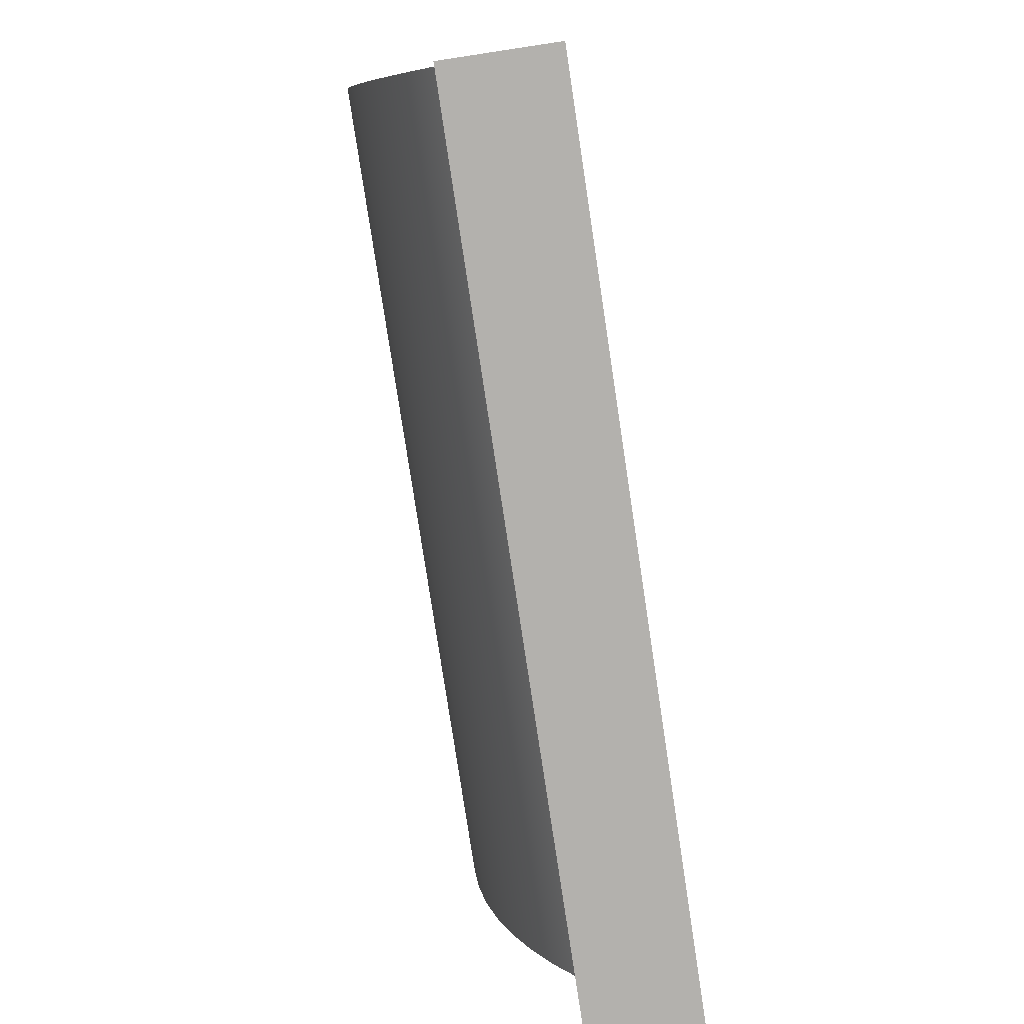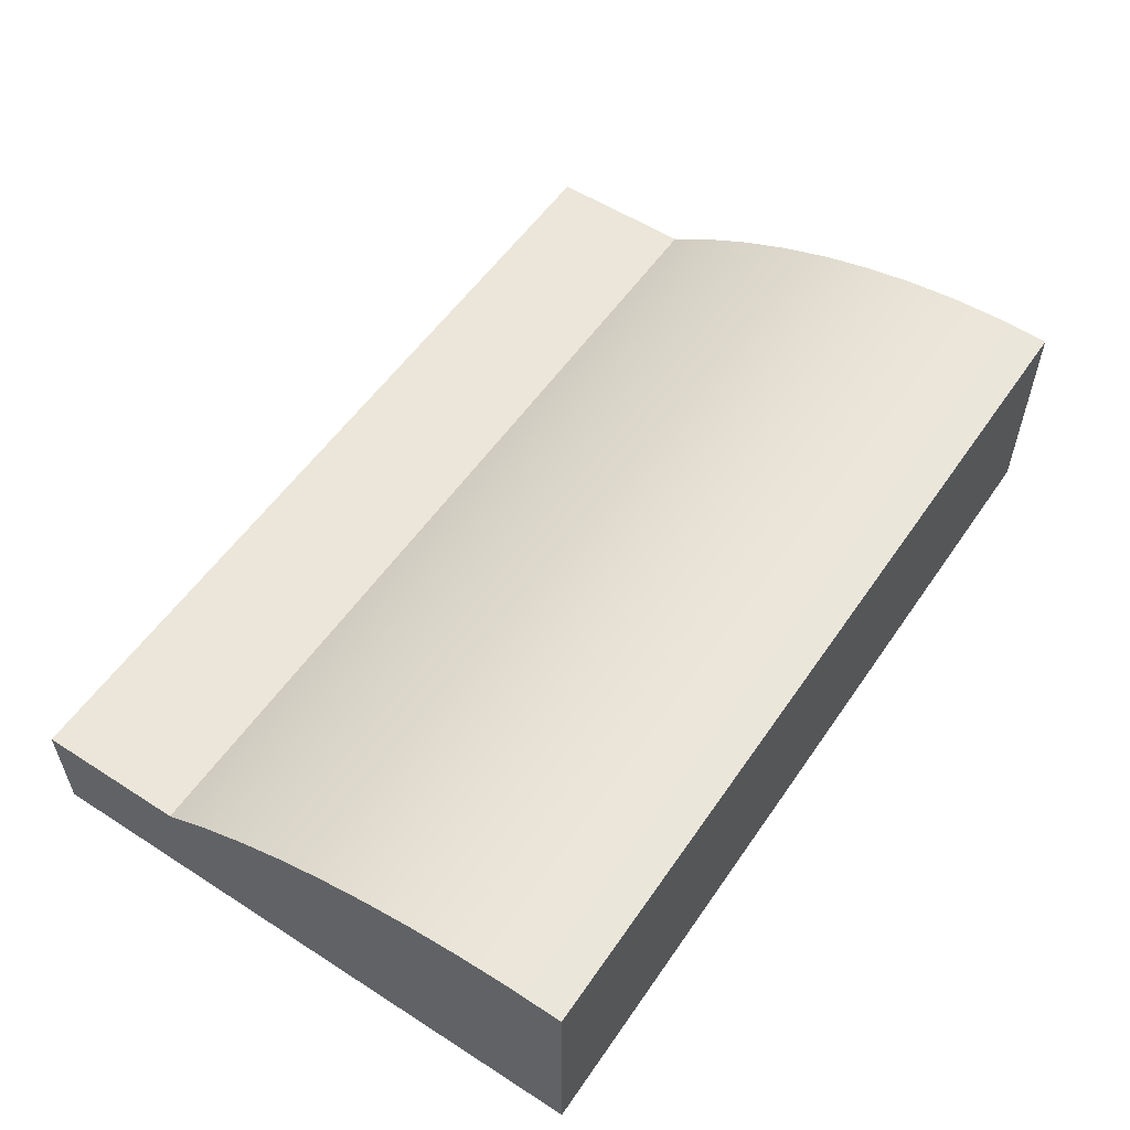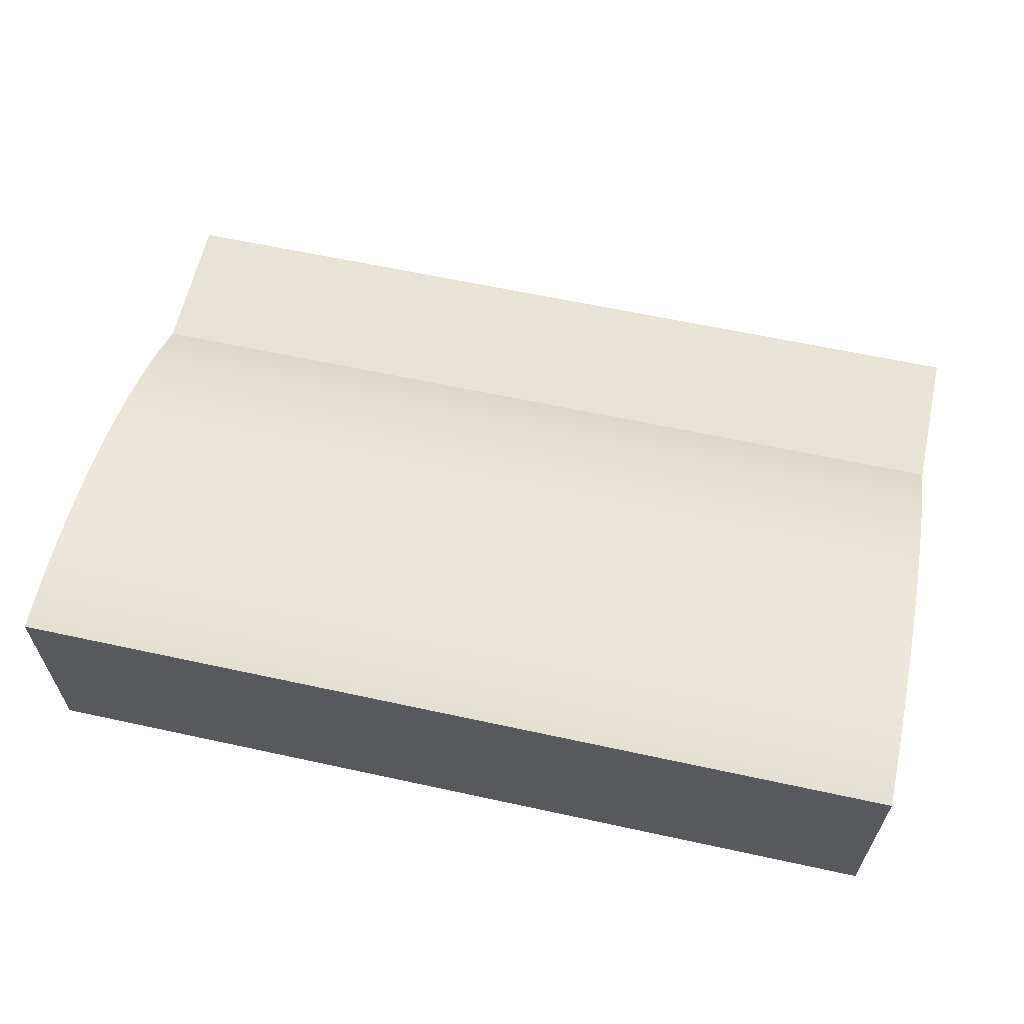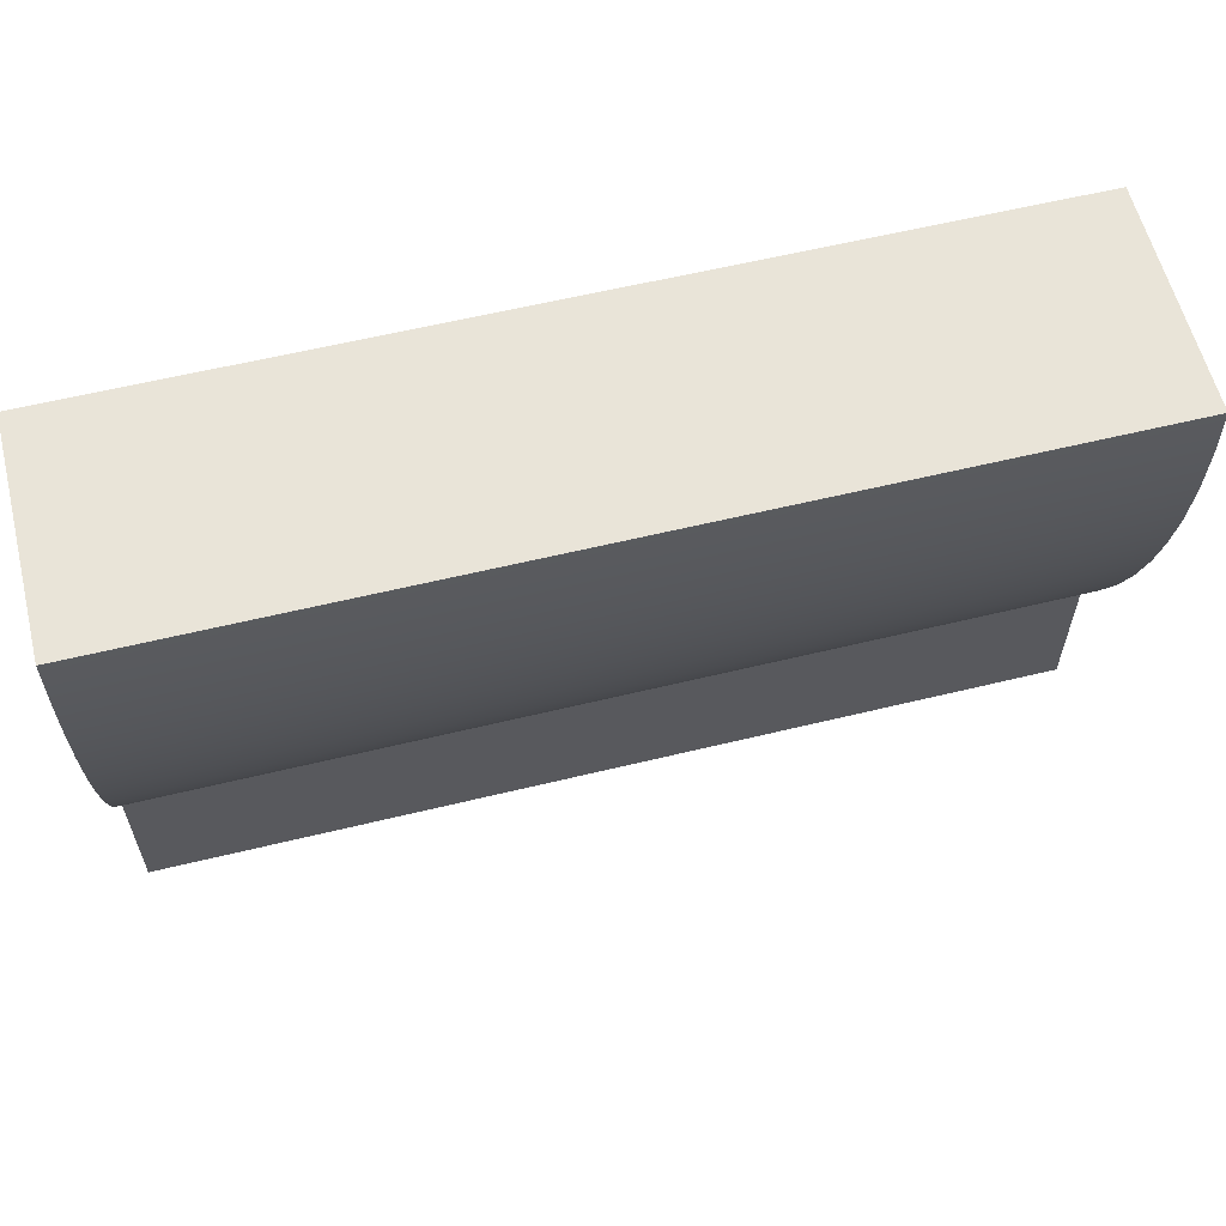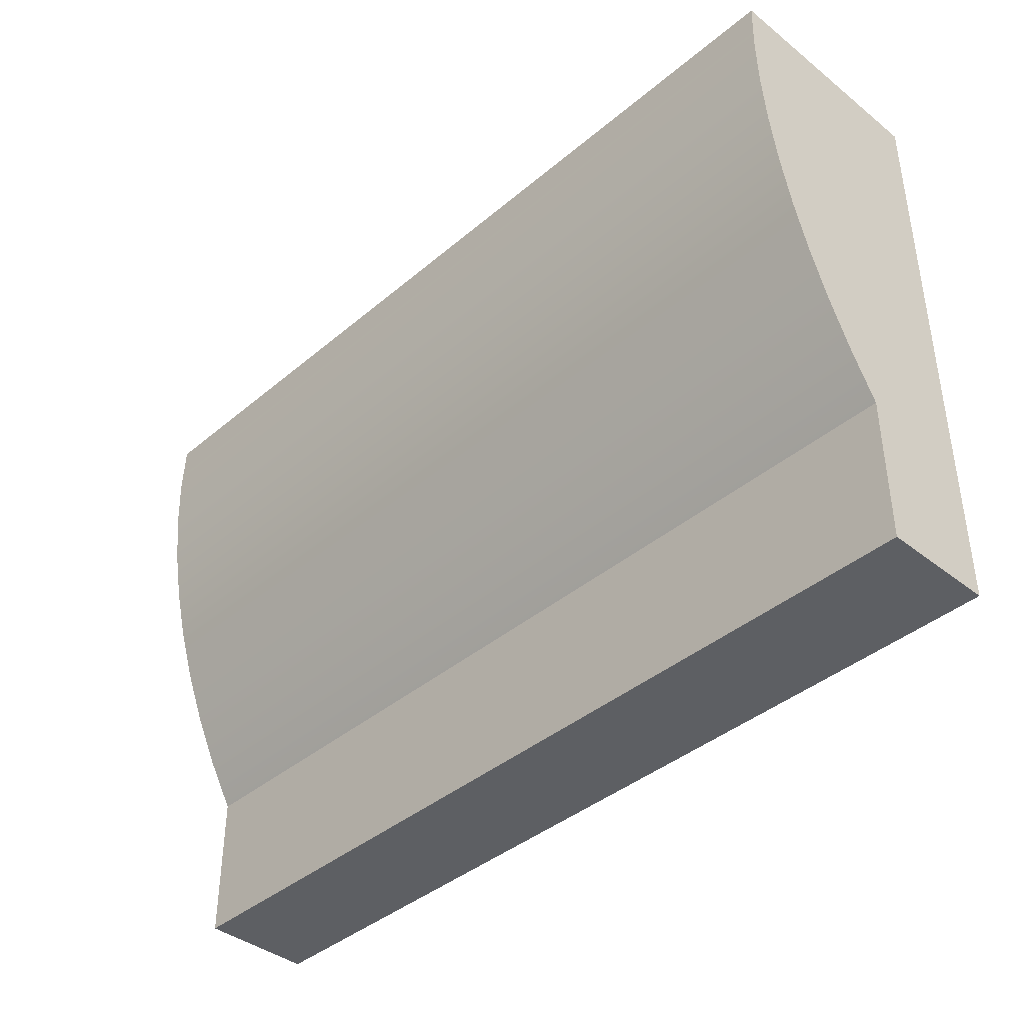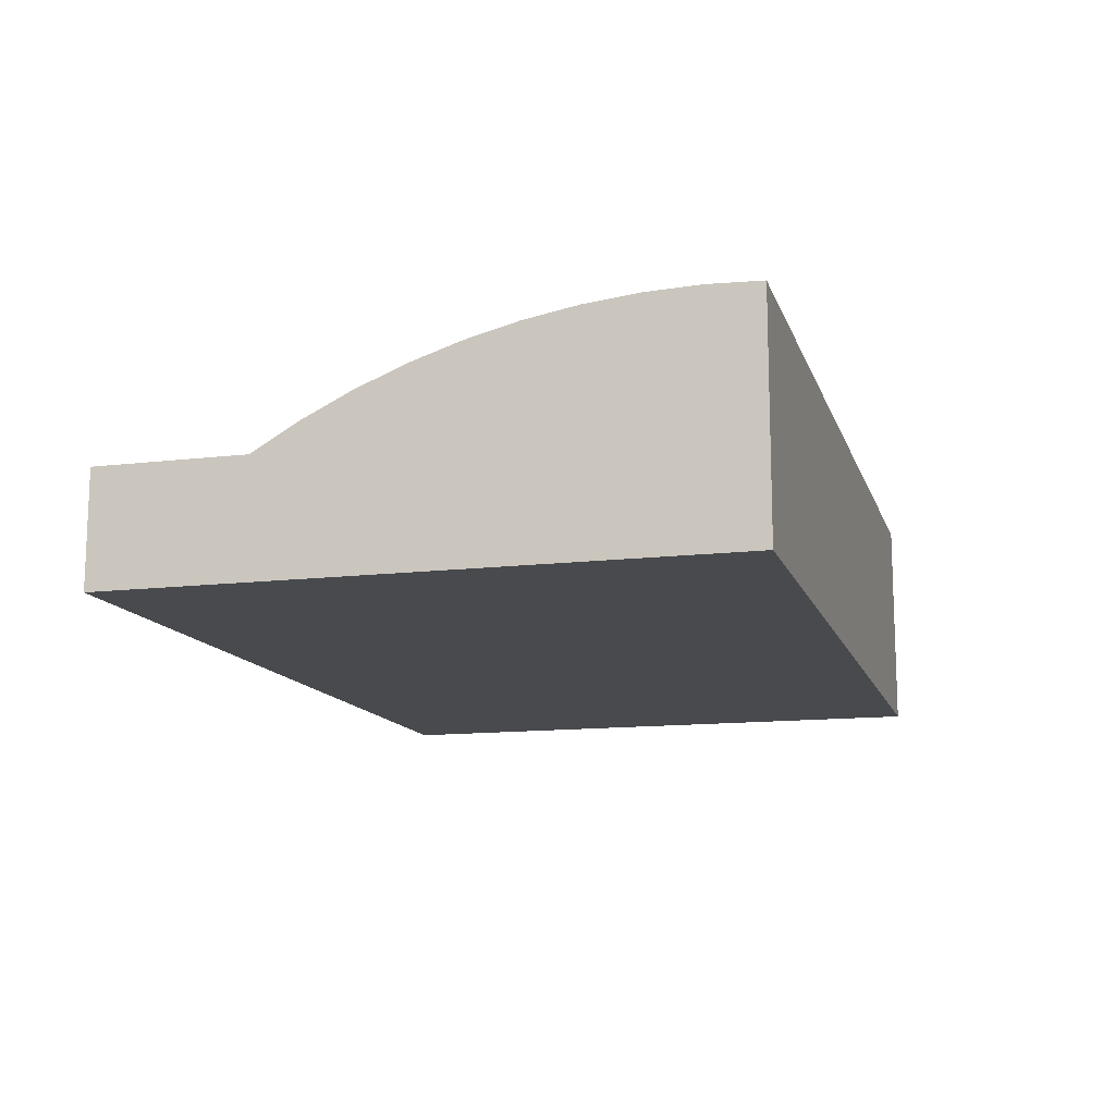
<metadata>
{"format":"obj","ext":"obj","renderer":"f3d","projection":"perspective","resolution":1024,"background":"white","views":[{"elev":-79.2,"azim":-81.4,"up":"+Z"},{"elev":55.6,"azim":-56.0,"up":"+Y"},{"elev":61.5,"azim":12.5,"up":"+Y"},{"elev":59.9,"azim":166.0,"up":"+Z"},{"elev":-40.3,"azim":-134.1,"up":"+Z"},{"elev":-13.1,"azim":-74.6,"up":"+Y"}]}
</metadata>
<code>
v 0 3 2.665e-15
v 0 3.024 -0.6981
v 0 2.999 -1.396
v 0 2.926 -2.091
v 0 2.804 -2.779
v 0 2.635 -3.456
v 0 2.419 -4.12
v 0 2.156 -4.768
v 0 1.85 -5.395
v 0 1.5 -6
v -12 1.5 -6
v -12 1.85 -5.395
v -12 2.156 -4.768
v -12 2.419 -4.12
v -12 2.635 -3.456
v -12 2.804 -2.779
v -12 2.926 -2.091
v -12 2.999 -1.396
v -12 3.024 -0.6981
v -12 3 2.665e-15
v 0 0 0
v 0 3 2.665e-15
v -12 3 2.665e-15
v -12 0 0
v 0 0 -8
v 0 0 0
v -12 0 0
v -12 0 -8
v 0 1.5 -8
v 0 0 -8
v -12 0 -8
v -12 1.5 -8
v 0 1.5 -6
v 0 1.5 -8
v -12 1.5 -8
v -12 1.5 -6
v 0 1.5 -8
v 0 1.5 -6
v 0 1.85 -5.395
v 0 2.156 -4.768
v 0 2.419 -4.12
v 0 2.635 -3.456
v 0 2.804 -2.779
v 0 2.926 -2.091
v 0 2.999 -1.396
v 0 3.024 -0.6981
v 0 3 2.665e-15
v 0 0 0
v 0 0 -8
v -12 1.5 -6
v -12 1.5 -8
v -12 0 -8
v -12 0 0
v -12 3 2.665e-15
v -12 3.024 -0.6981
v -12 2.999 -1.396
v -12 2.926 -2.091
v -12 2.804 -2.779
v -12 2.635 -3.456
v -12 2.419 -4.12
v -12 2.156 -4.768
v -12 1.85 -5.395
g b1503b66-e2dc-11ea-bcc6-54bf646e7e1f
f 20 1 19
f 19 1 2
f 19 2 18
f 18 2 3
f 18 3 17
f 17 3 4
f 17 4 16
f 16 4 5
f 16 5 15
f 15 5 6
f 15 6 14
f 14 6 7
f 14 7 13
f 13 7 8
f 13 8 12
f 12 8 9
f 12 9 11
f 11 9 10
g b150897a-e2dc-11ea-a72d-54bf646e7e1f
f 21 22 24
f 24 22 23
g b150b092-e2dc-11ea-b8de-54bf646e7e1f
f 25 26 28
f 28 26 27
g b150feb0-e2dc-11ea-ab99-54bf646e7e1f
f 29 30 32
f 32 30 31
g b1514ce4-e2dc-11ea-aa37-54bf646e7e1f
f 33 34 36
f 36 34 35
g b15173e4-e2dc-11ea-b937-54bf646e7e1f
f 37 38 49
f 49 38 48
f 48 38 39
f 48 39 40
f 40 41 48
f 48 41 42
f 48 42 43
f 43 44 48
f 48 44 45
f 48 45 46
f 46 47 48
g b151c206-e2dc-11ea-a1c3-54bf646e7e1f
f 51 52 50
f 50 52 53
f 50 53 62
f 62 53 61
f 61 53 60
f 60 53 59
f 59 53 58
f 58 53 57
f 57 53 56
f 56 53 55
f 55 53 54

</code>
